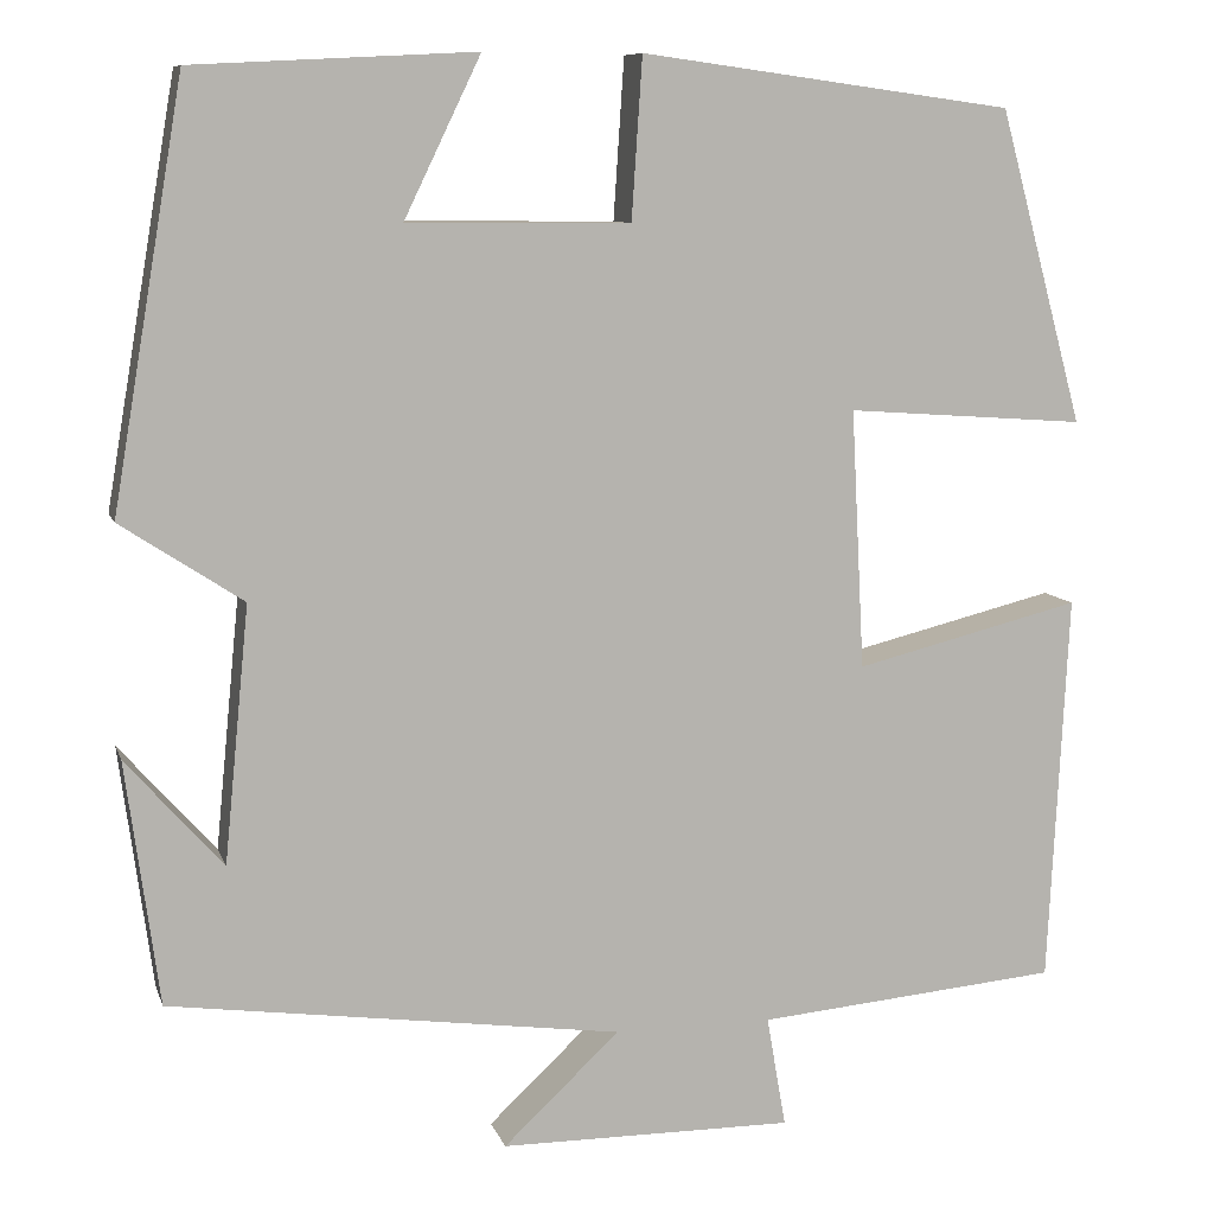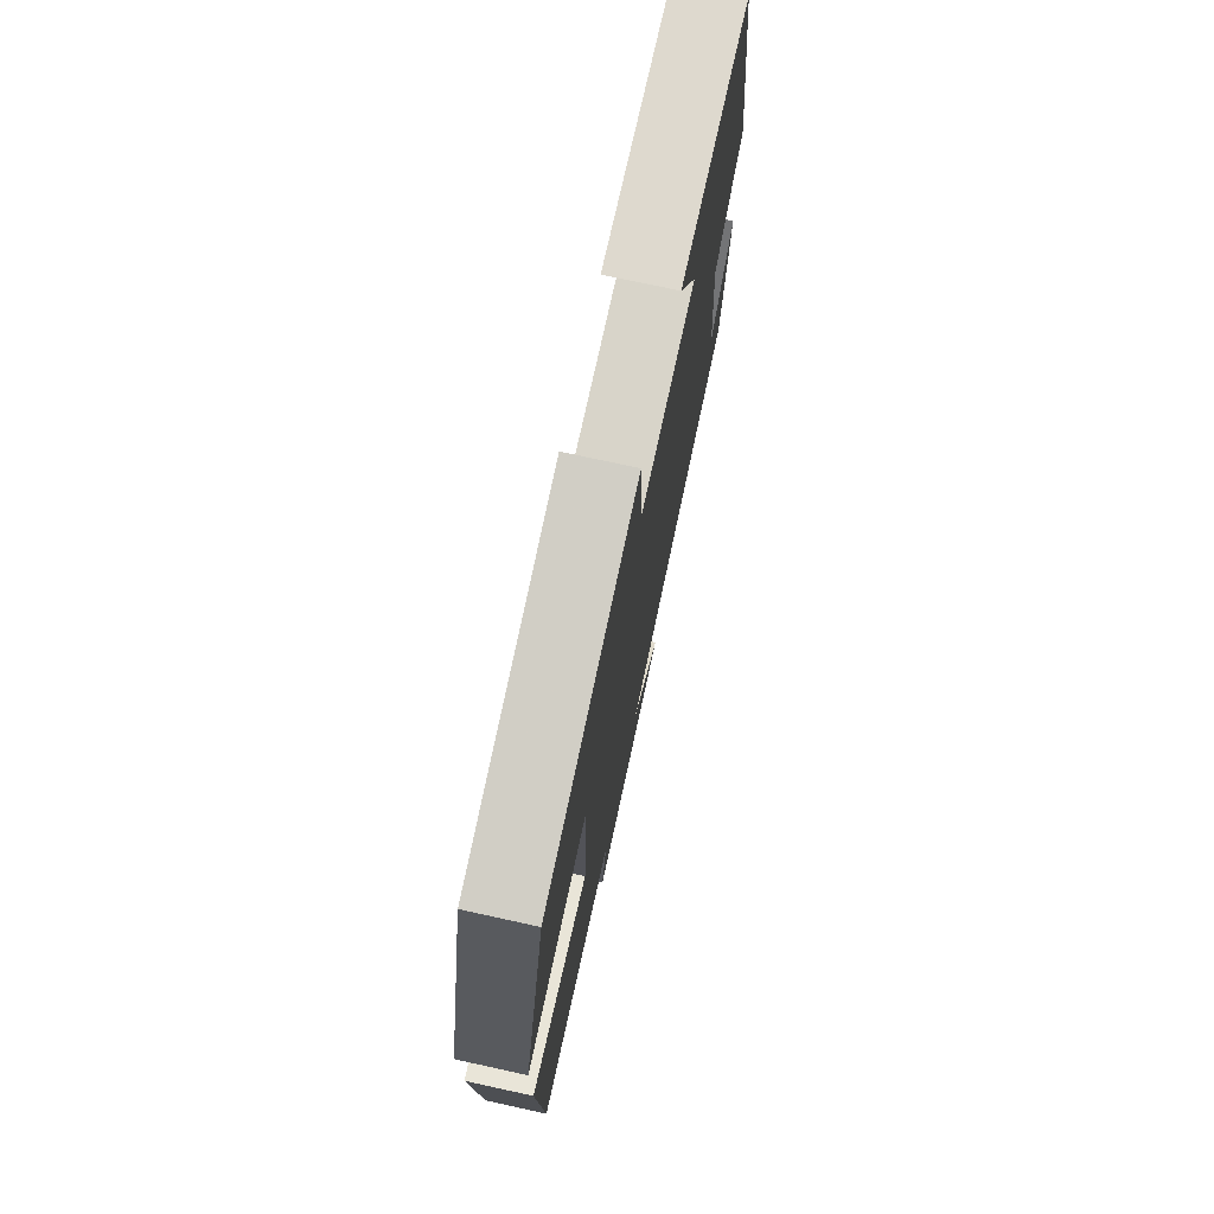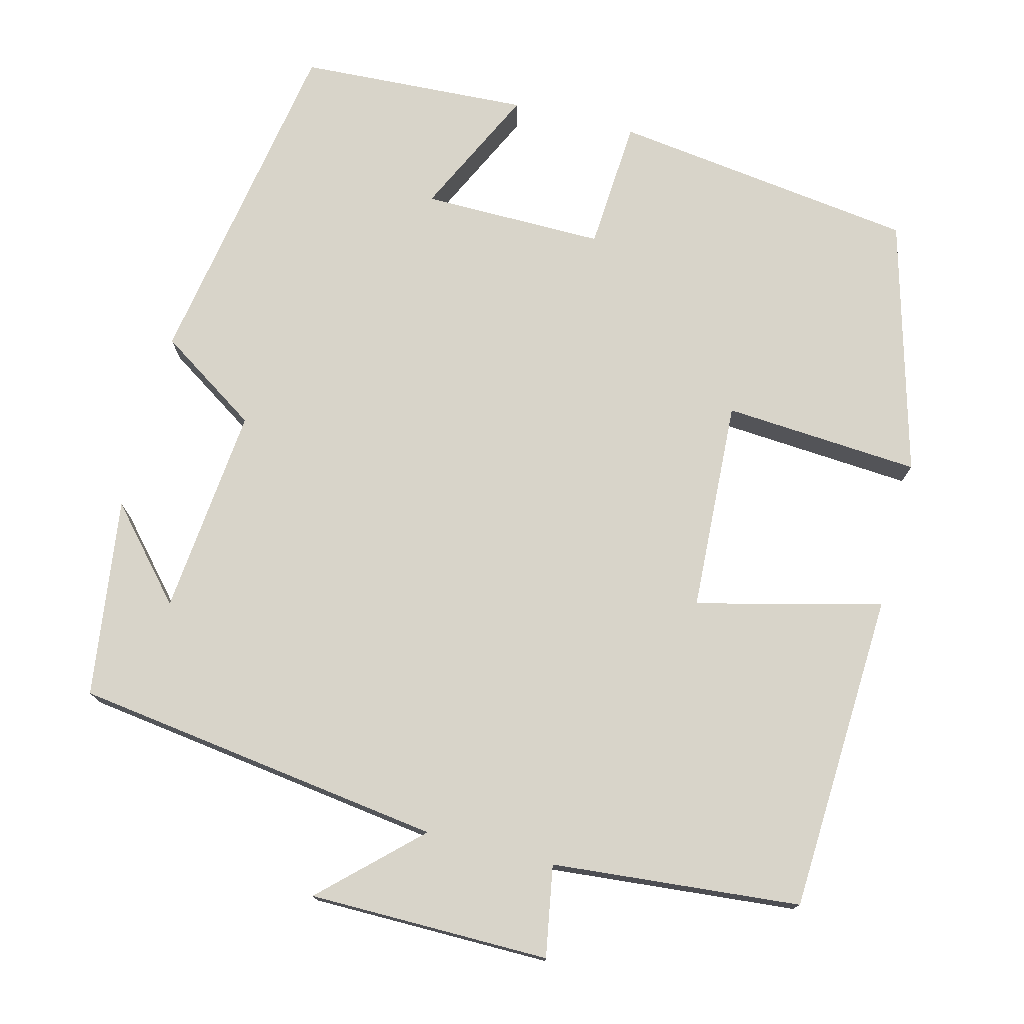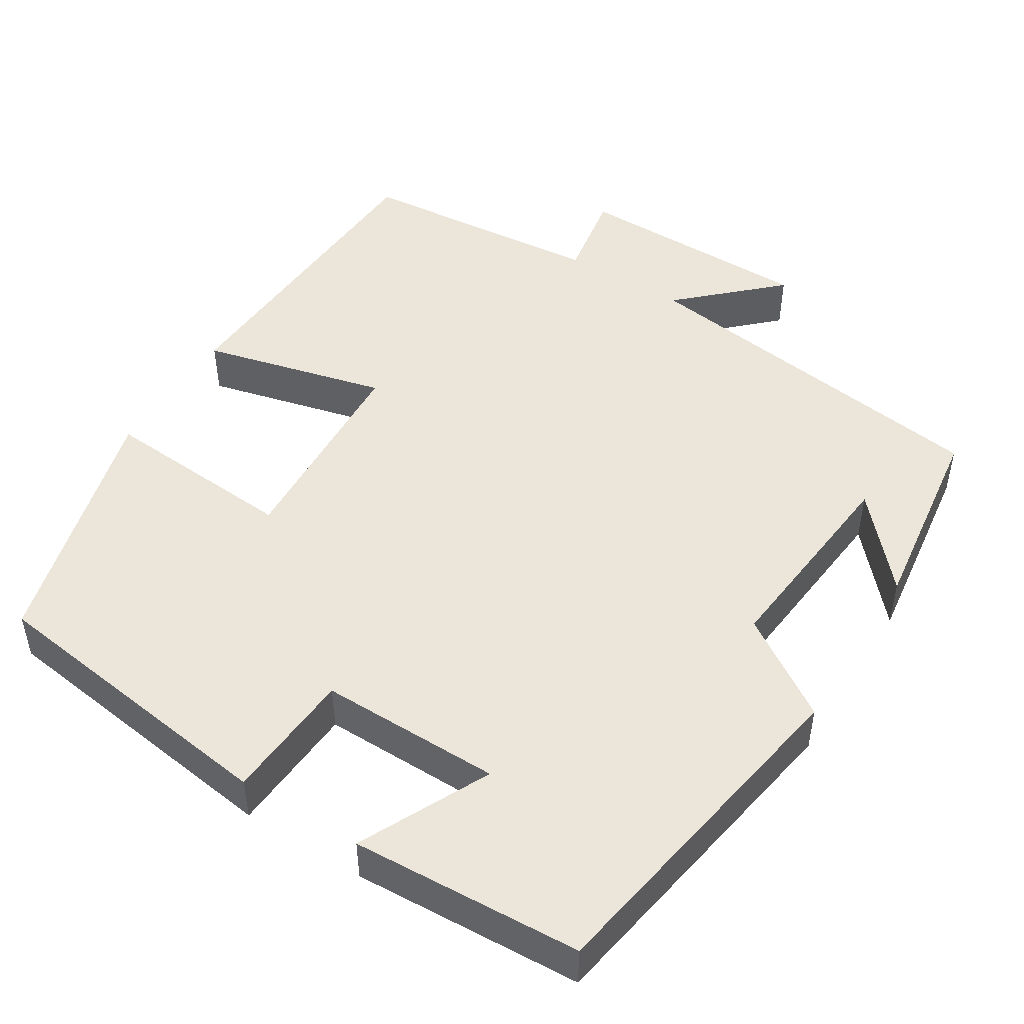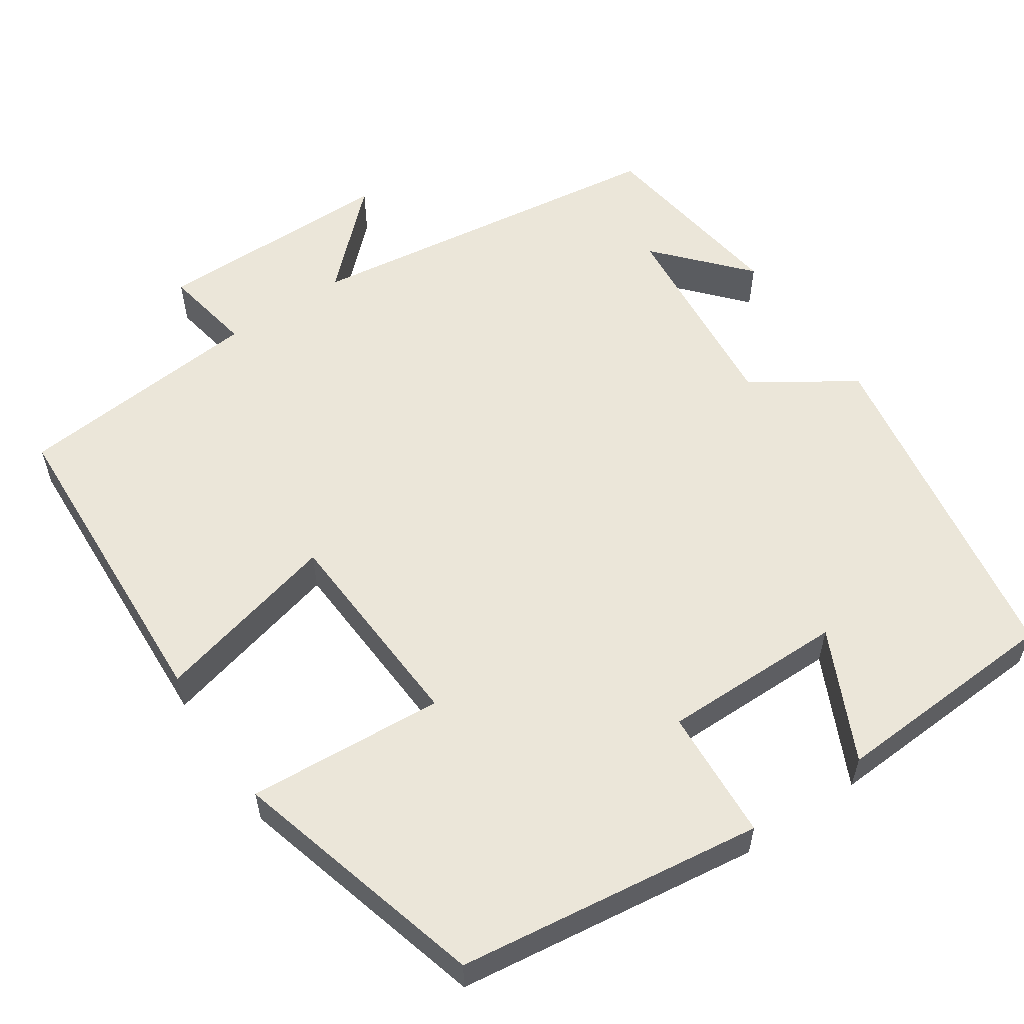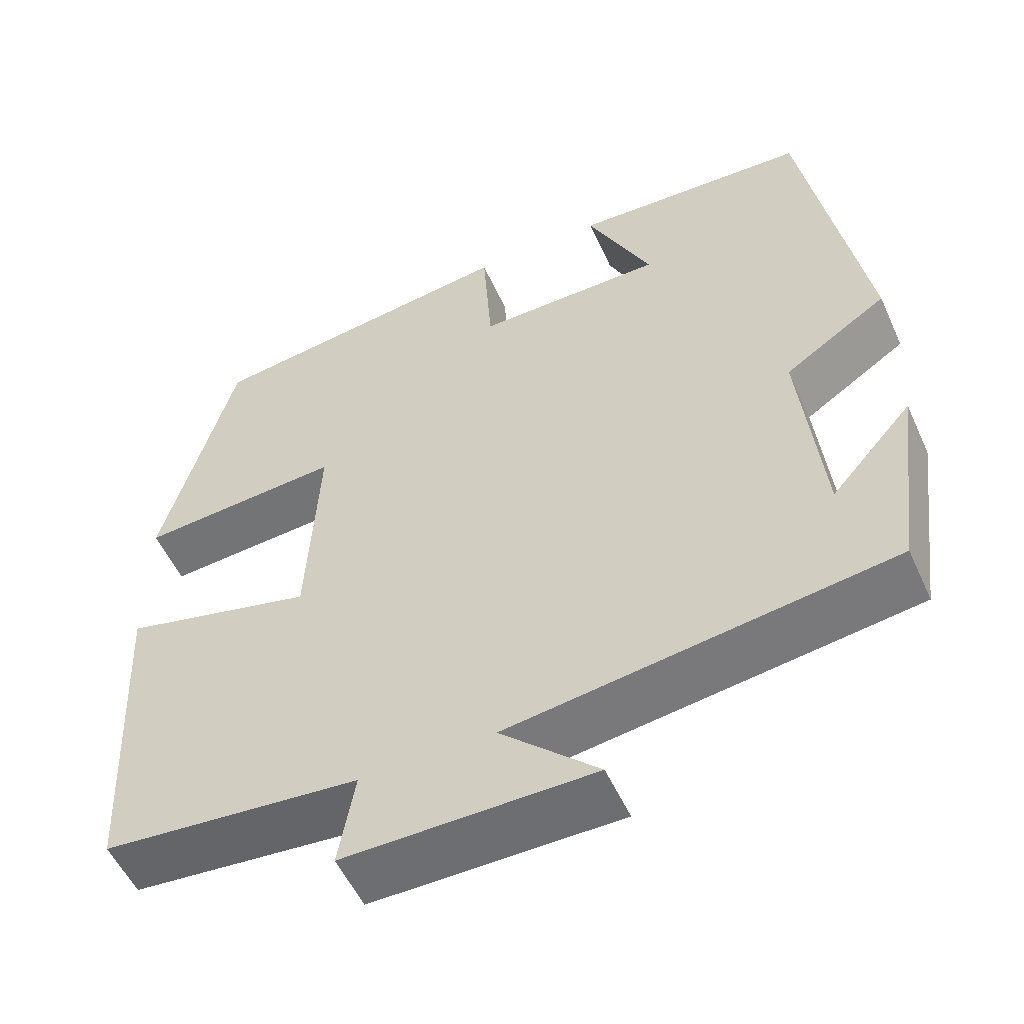
<metadata>
{"format":"obj","ext":"obj","renderer":"f3d","projection":"perspective","resolution":1024,"background":"white","views":[{"elev":9.2,"azim":165.3,"up":"+Z"},{"elev":74.6,"azim":-77.7,"up":"+Z"},{"elev":75.5,"azim":-165.7,"up":"+Y"},{"elev":48.3,"azim":31.9,"up":"+Y"},{"elev":56.9,"azim":-34.2,"up":"+Y"},{"elev":-54.2,"azim":24.2,"up":"+Z"}]}
</metadata>
<code>
v -0.48 0.07 -0.472
v -0.5 0.07 -0.068
v -0.266 0.07 -0.126
v -0.252 0.07 0.142
v -0.5 0.07 0.124
v -0.412 0.07 0.448
v -0.027 0.07 0.5
v -0.016 0.07 0.334
v 0.214 0.07 0.336
v 0.135 0.07 0.5
v 0.426 0.07 0.485
v 0.5 0.07 0.051
v 0.374 0.07 -0.032
v 0.4 0.07 -0.296
v 0.5 0.07 -0.183
v 0.466 0.07 -0.435
v -0.002 0.07 -0.5
v 0.118 0.07 -0.613
v -0.186 0.07 -0.615
v -0.166 0.07 -0.5
v -0.48 0 -0.472
v -0.5 0 -0.068
v -0.266 0 -0.126
v -0.252 0 0.142
v -0.5 0 0.124
v -0.412 0 0.448
v -0.027 0 0.5
v -0.016 0 0.334
v 0.214 0 0.336
v 0.135 0 0.5
v 0.426 0 0.485
v 0.5 0 0.051
v 0.374 0 -0.032
v 0.4 0 -0.296
v 0.5 0 -0.183
v 0.466 0 -0.435
v -0.002 0 -0.5
v 0.118 0 -0.613
v -0.186 0 -0.615
v -0.166 0 -0.5
f 17 18 19 20
f 14 15 16
f 14 16 17 20
f 11 12 13
f 9 10 11
f 9 11 13
f 8 9 13 14
f 4 5 6 7
f 3 4 7 8
f 20 1 2 3
f 3 8 14 20
f 40 39 38 37
f 36 35 34
f 40 37 36 34
f 33 32 31
f 31 30 29
f 33 31 29
f 34 33 29 28
f 27 26 25 24
f 28 27 24 23
f 23 22 21 40
f 40 34 28 23
f 1 21 22 2
f 2 22 23 3
f 3 23 24 4
f 4 24 25 5
f 5 25 26 6
f 6 26 27 7
f 7 27 28 8
f 8 28 29 9
f 9 29 30 10
f 10 30 31 11
f 11 31 32 12
f 12 32 33 13
f 13 33 34 14
f 14 34 35 15
f 15 35 36 16
f 16 36 37 17
f 17 37 38 18
f 18 38 39 19
f 19 39 40 20
f 20 40 21 1

</code>
